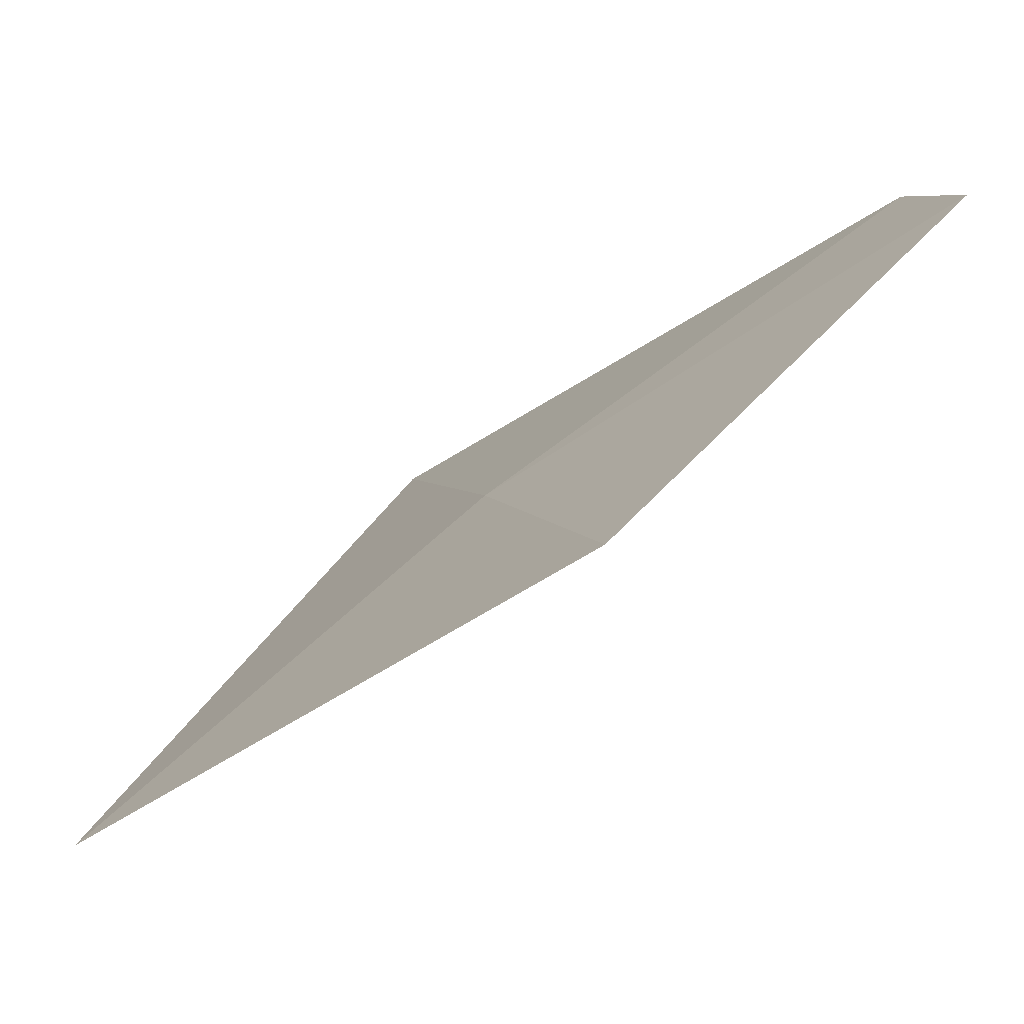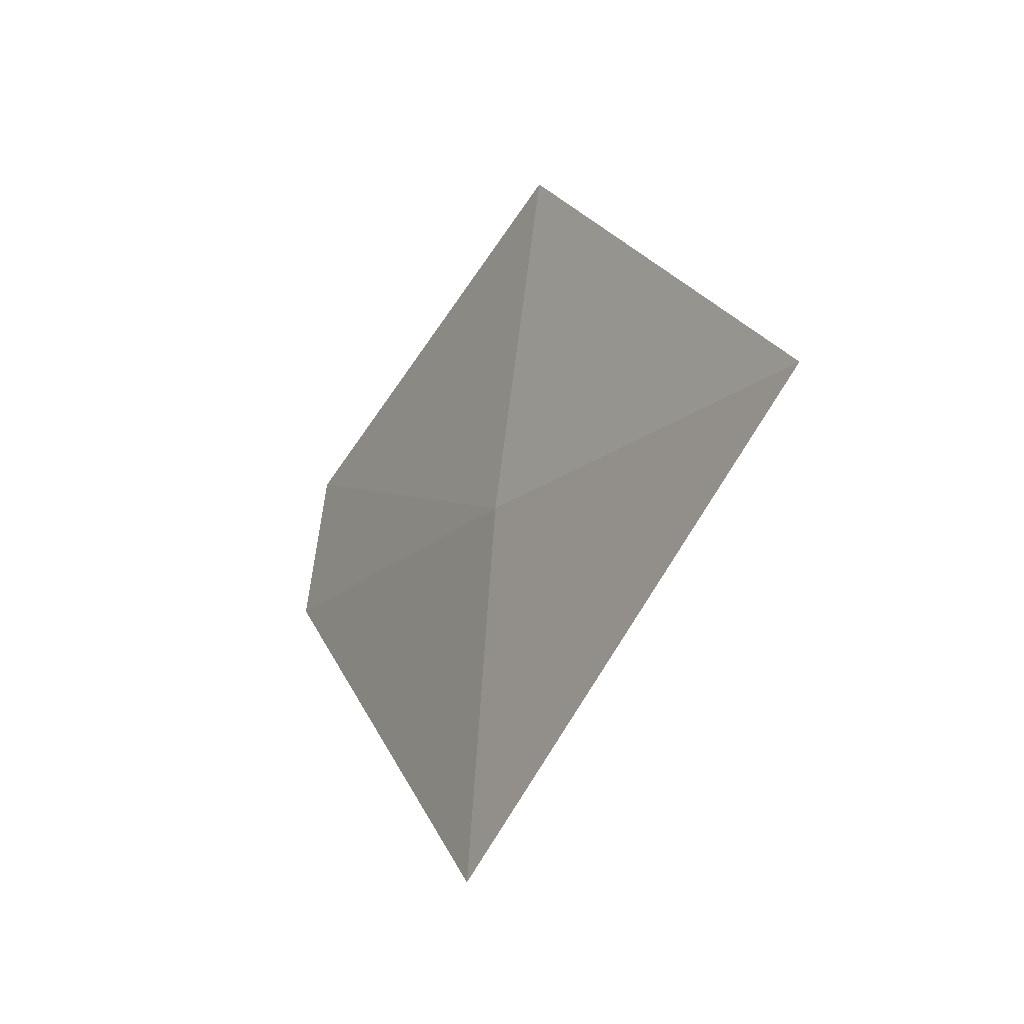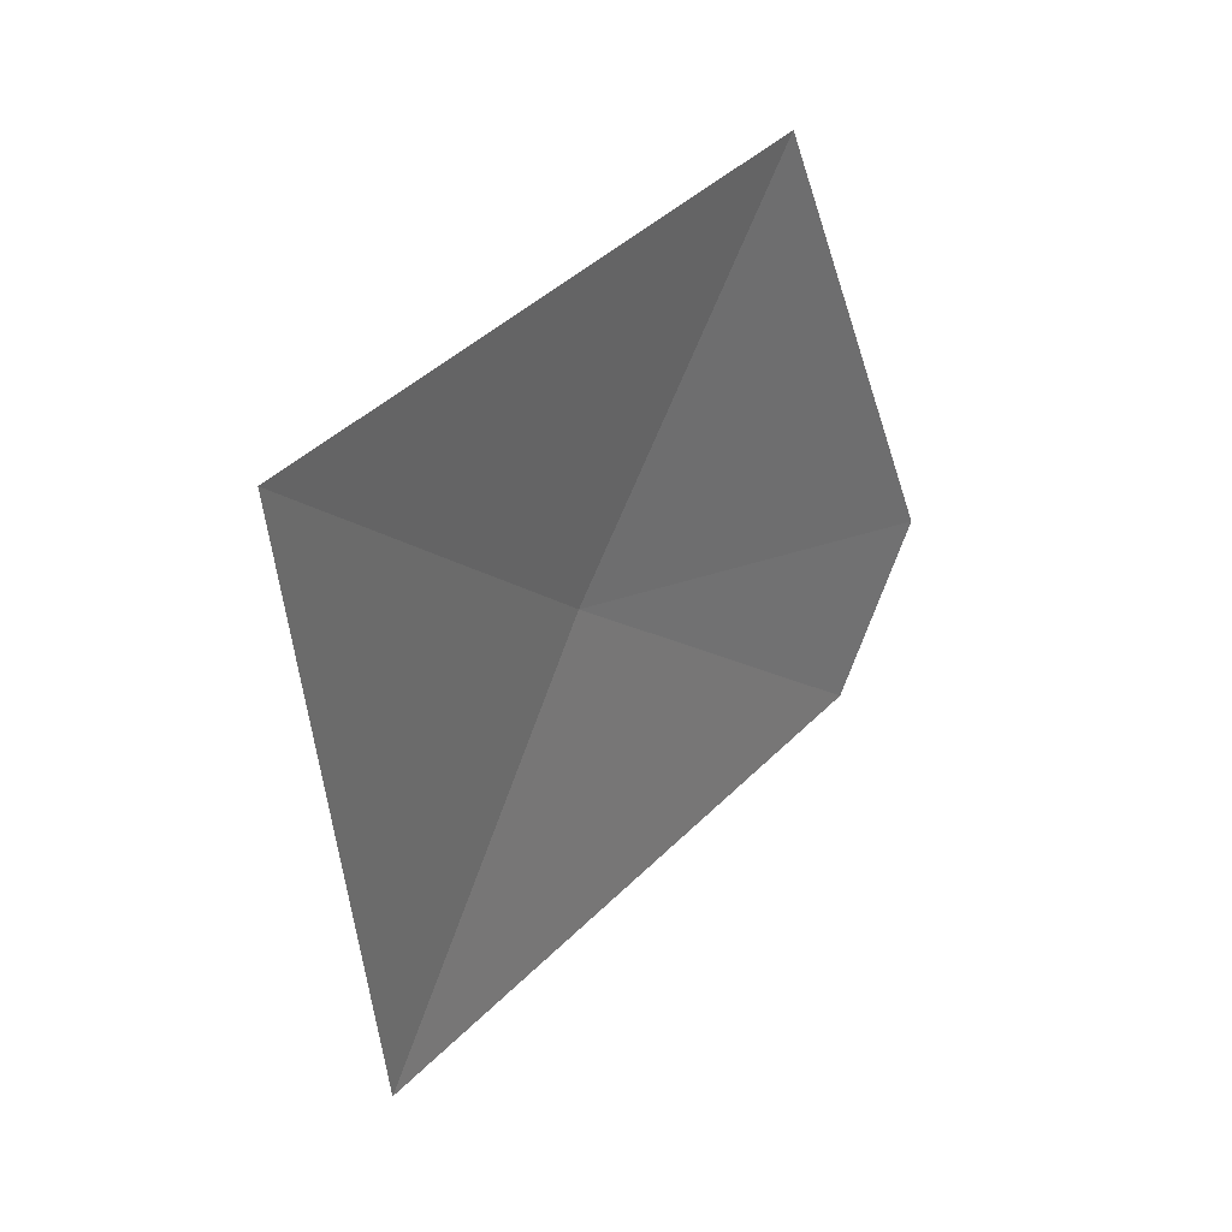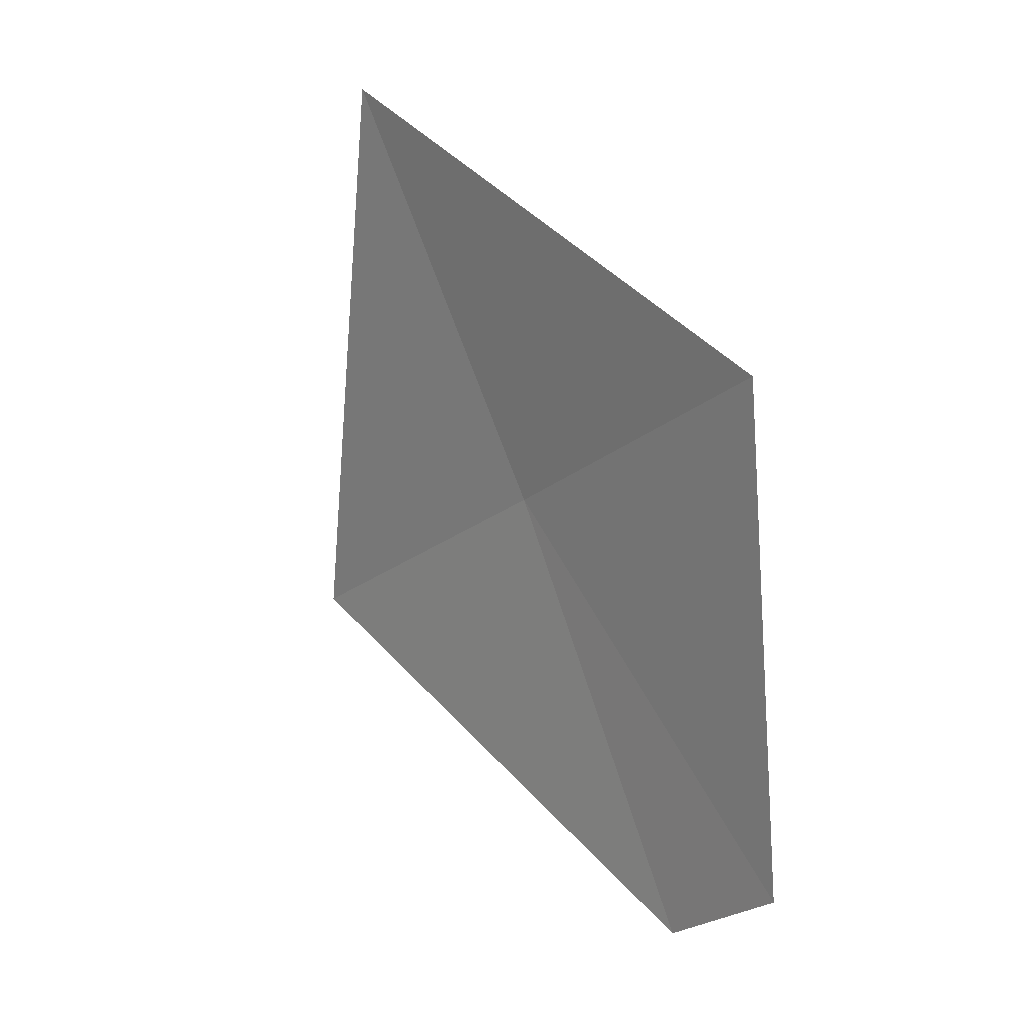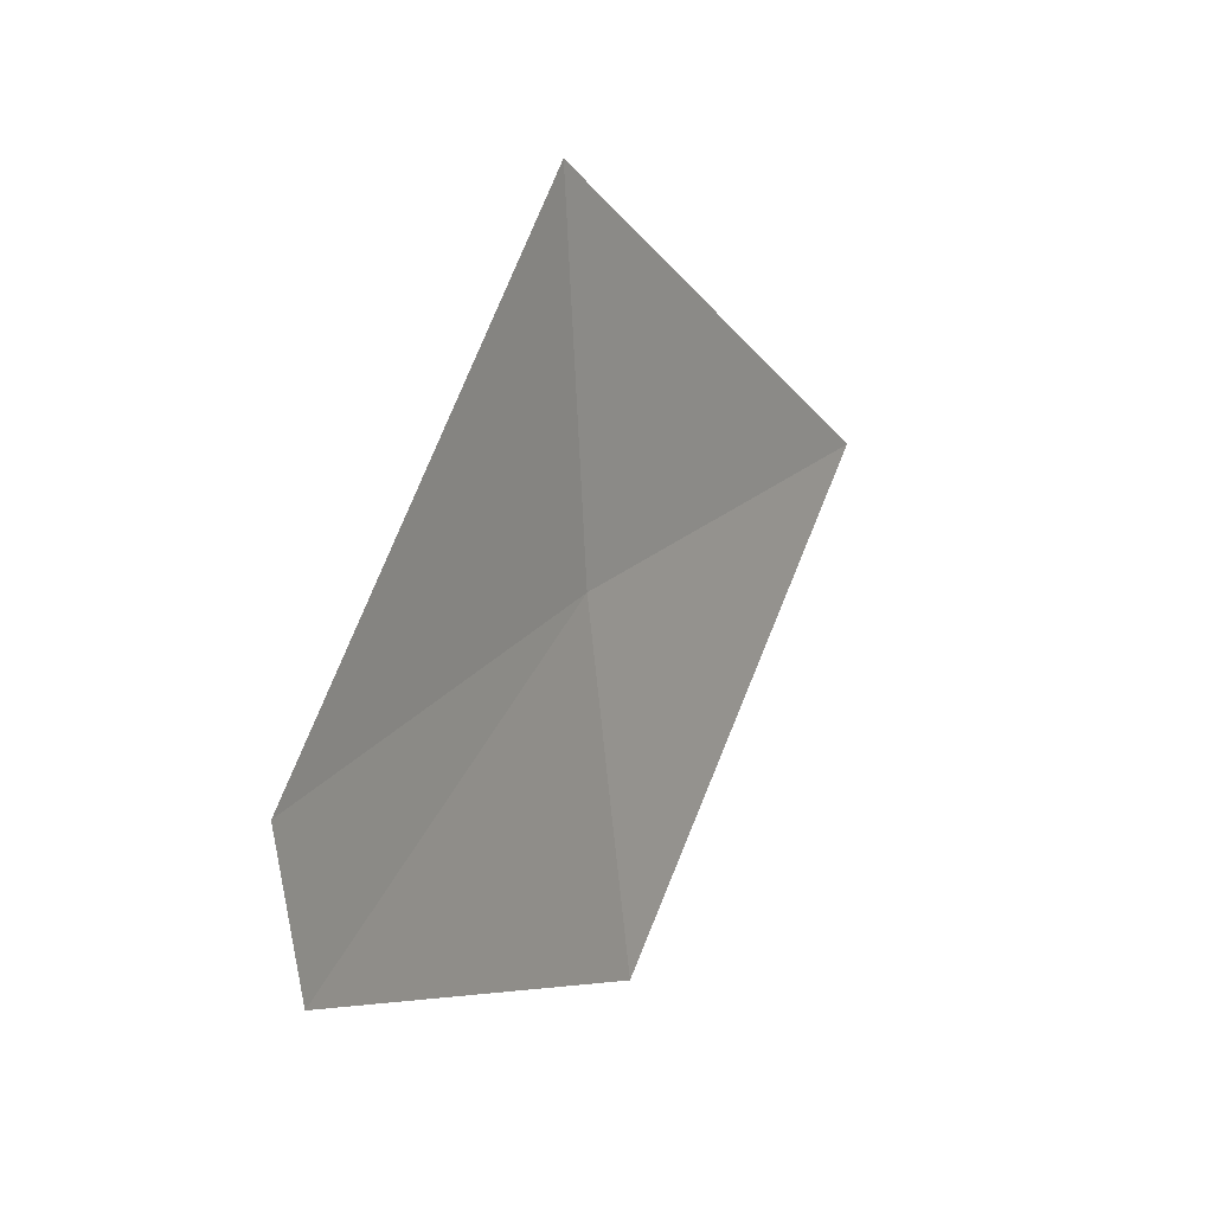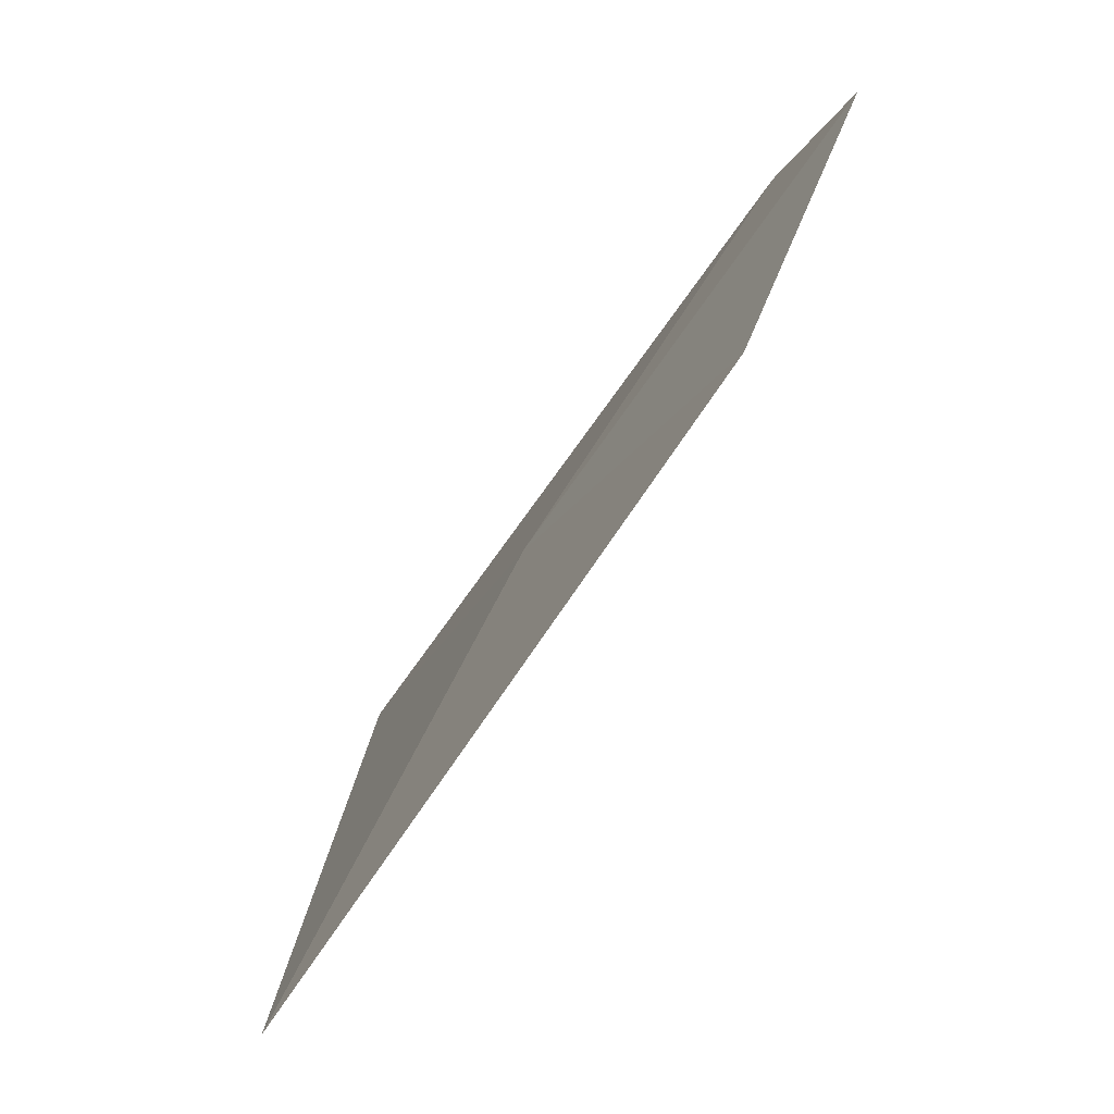
<metadata>
{"format":"obj","ext":"obj","renderer":"f3d","projection":"perspective","resolution":1024,"background":"white","views":[{"elev":68.7,"azim":-96.5,"up":"+Z"},{"elev":78.4,"azim":158.6,"up":"+Y"},{"elev":-16.6,"azim":-122.0,"up":"+Z"},{"elev":-32.5,"azim":-61.2,"up":"+Y"},{"elev":-58.9,"azim":157.4,"up":"+Y"},{"elev":48.0,"azim":-122.1,"up":"+Z"}]}
</metadata>
<code>
v -6.217 -2.994 44.76
v -6.696 -2.291 44.67
v -5.919 -2.884 44.13
v -6.547 -3.128 45.37
v -5.796 -3.737 44.84
v -5.939 -3.779 45.1
f 1 5 6
f 1 3 5
f 1 2 3
f 1 4 2
f 1 6 4

</code>
